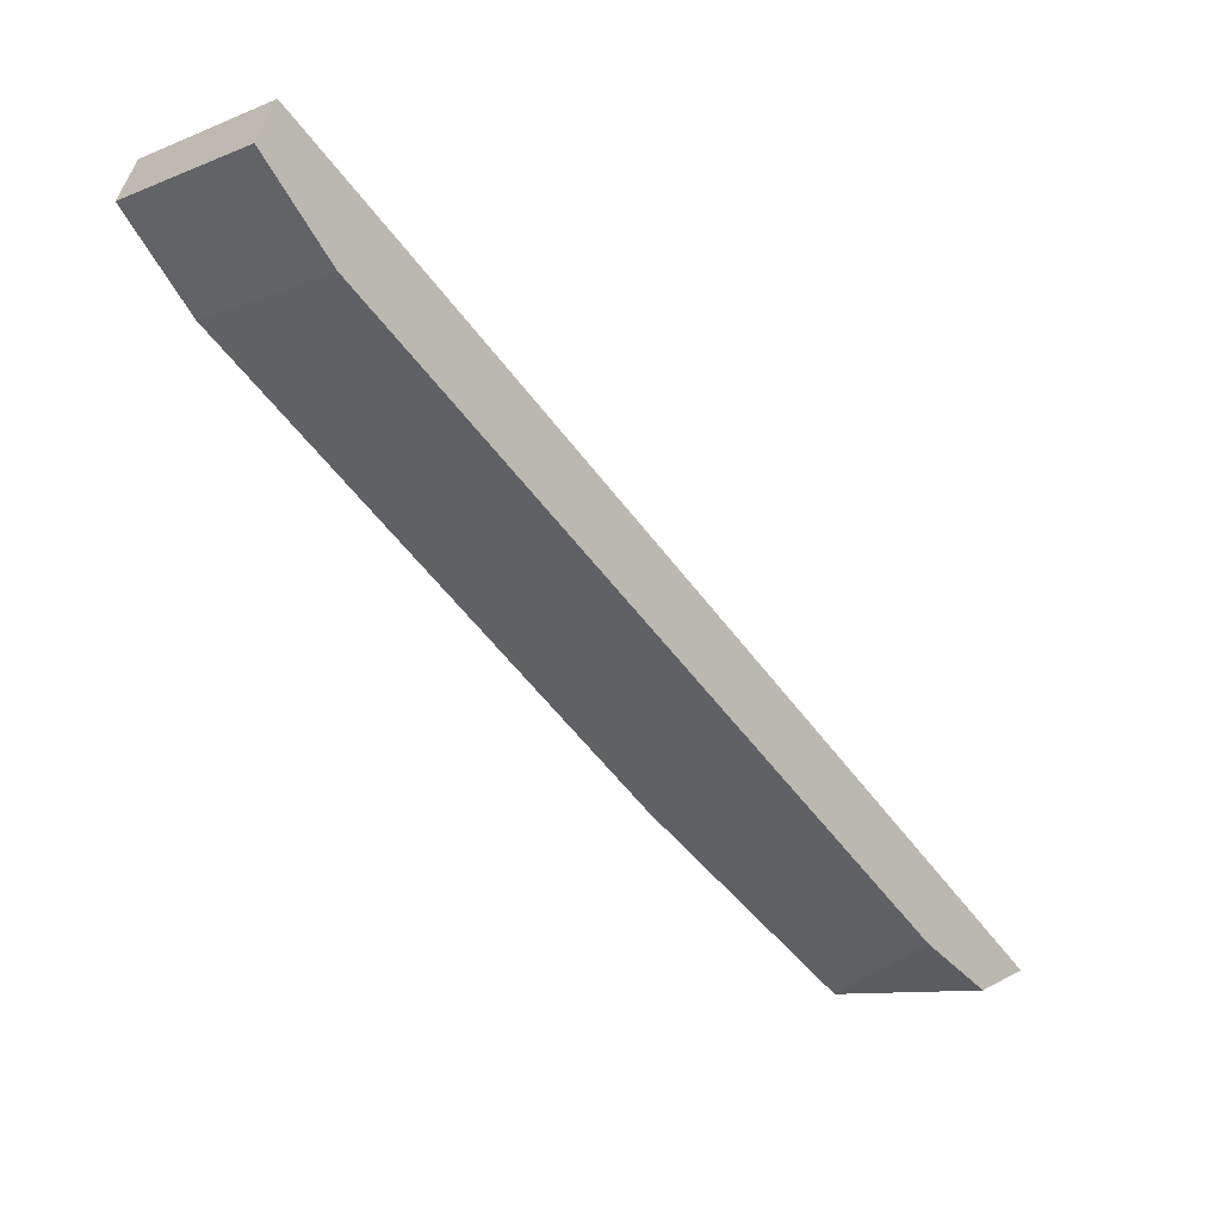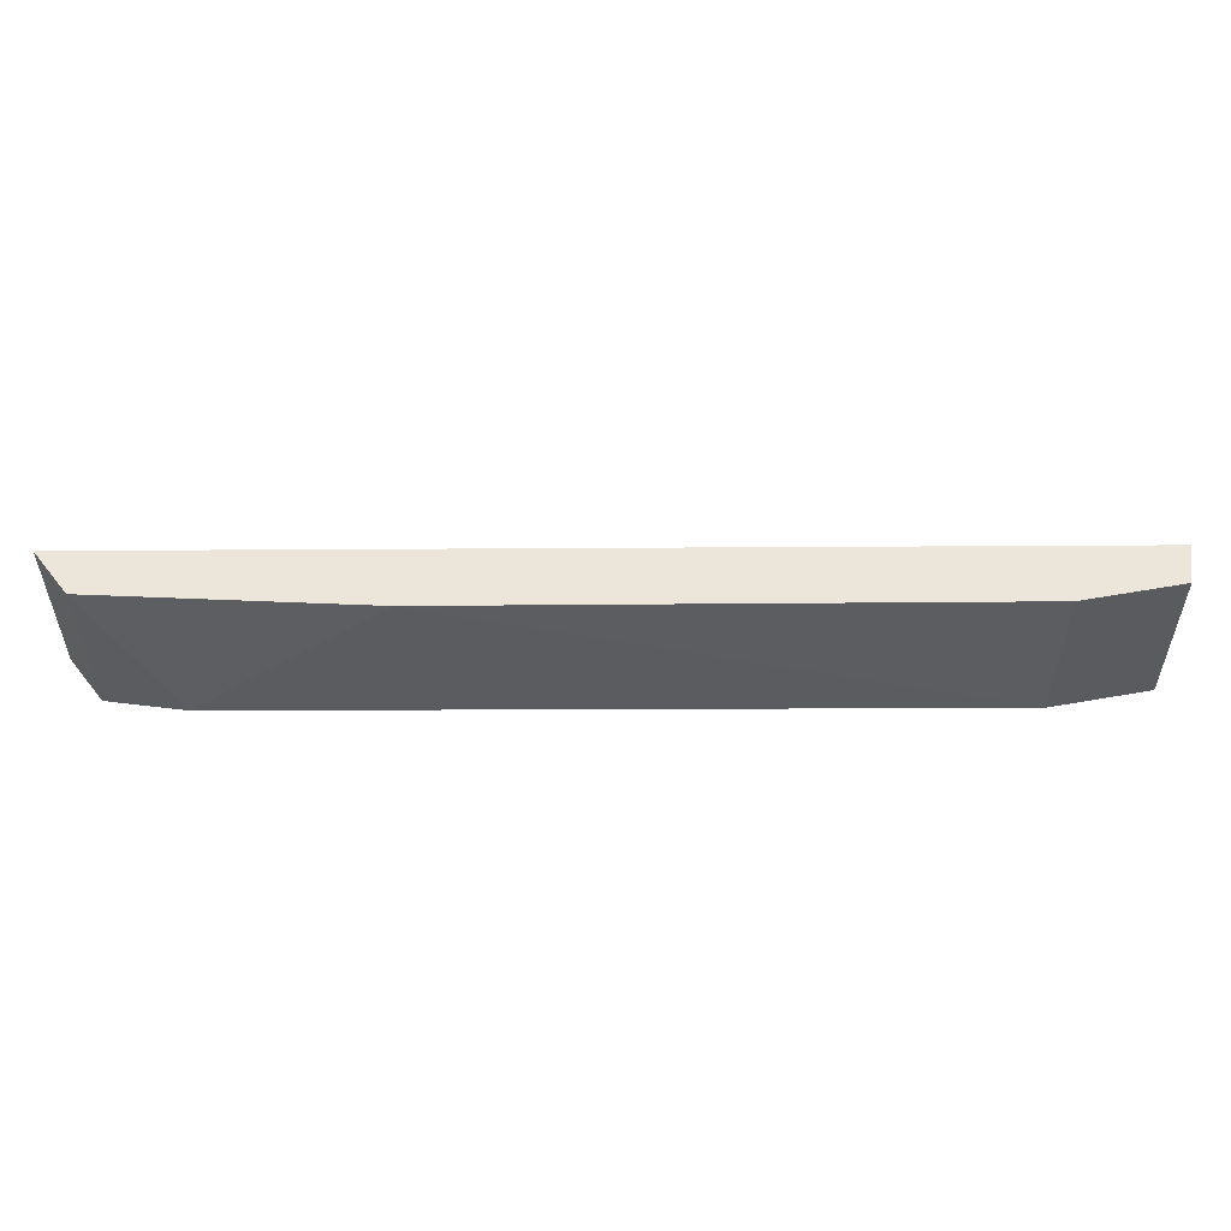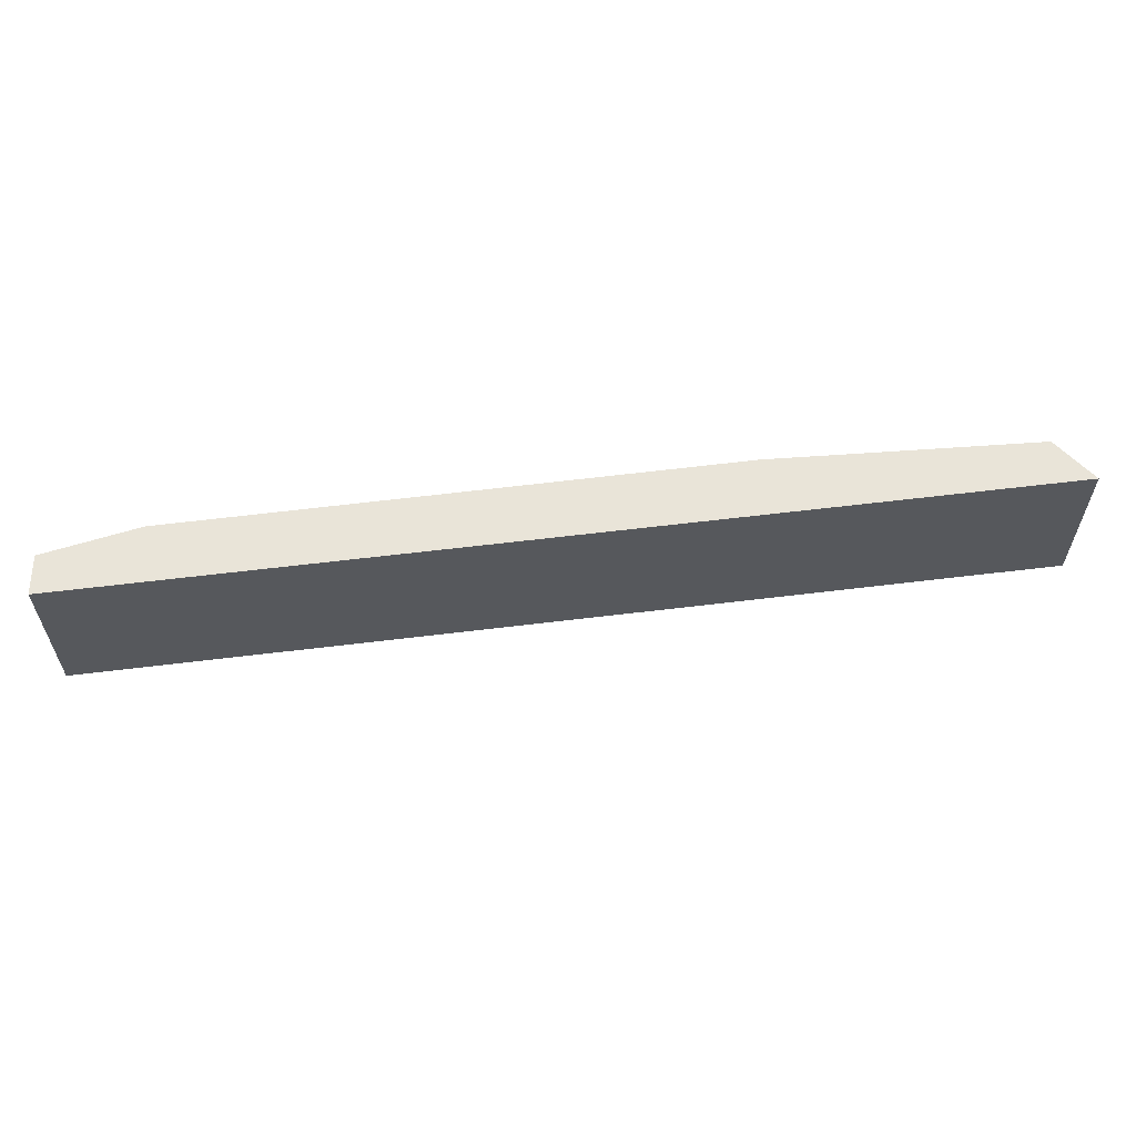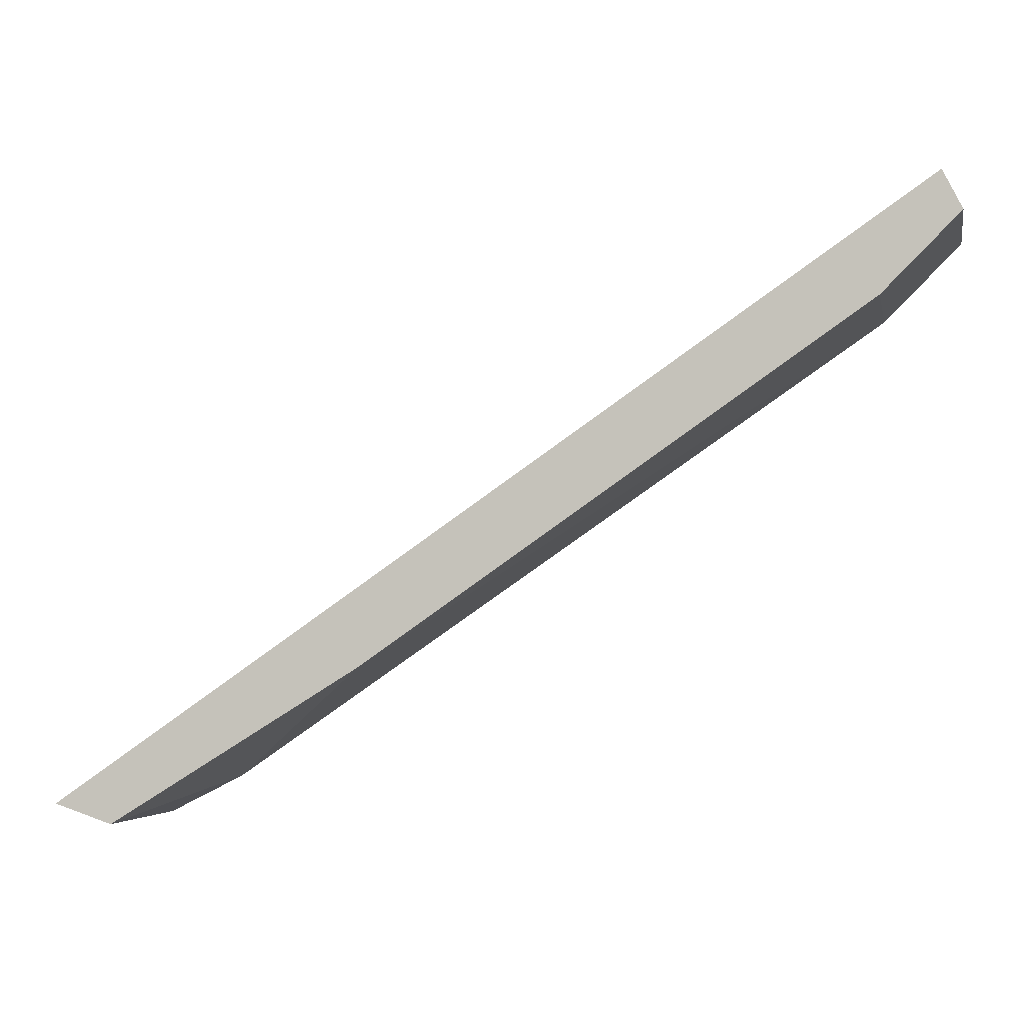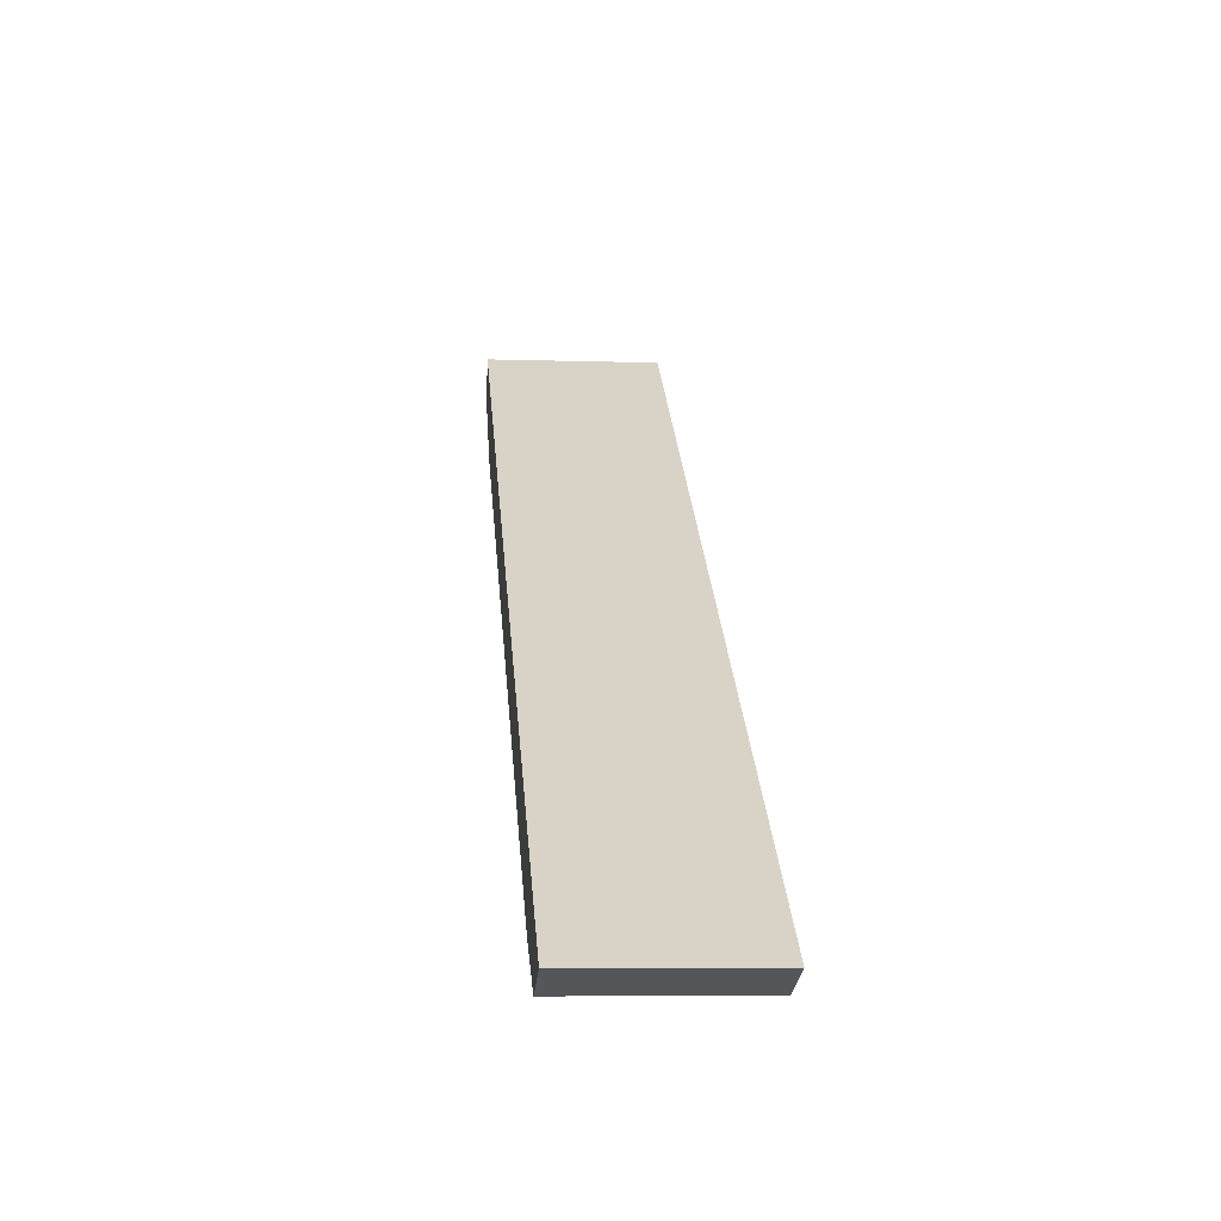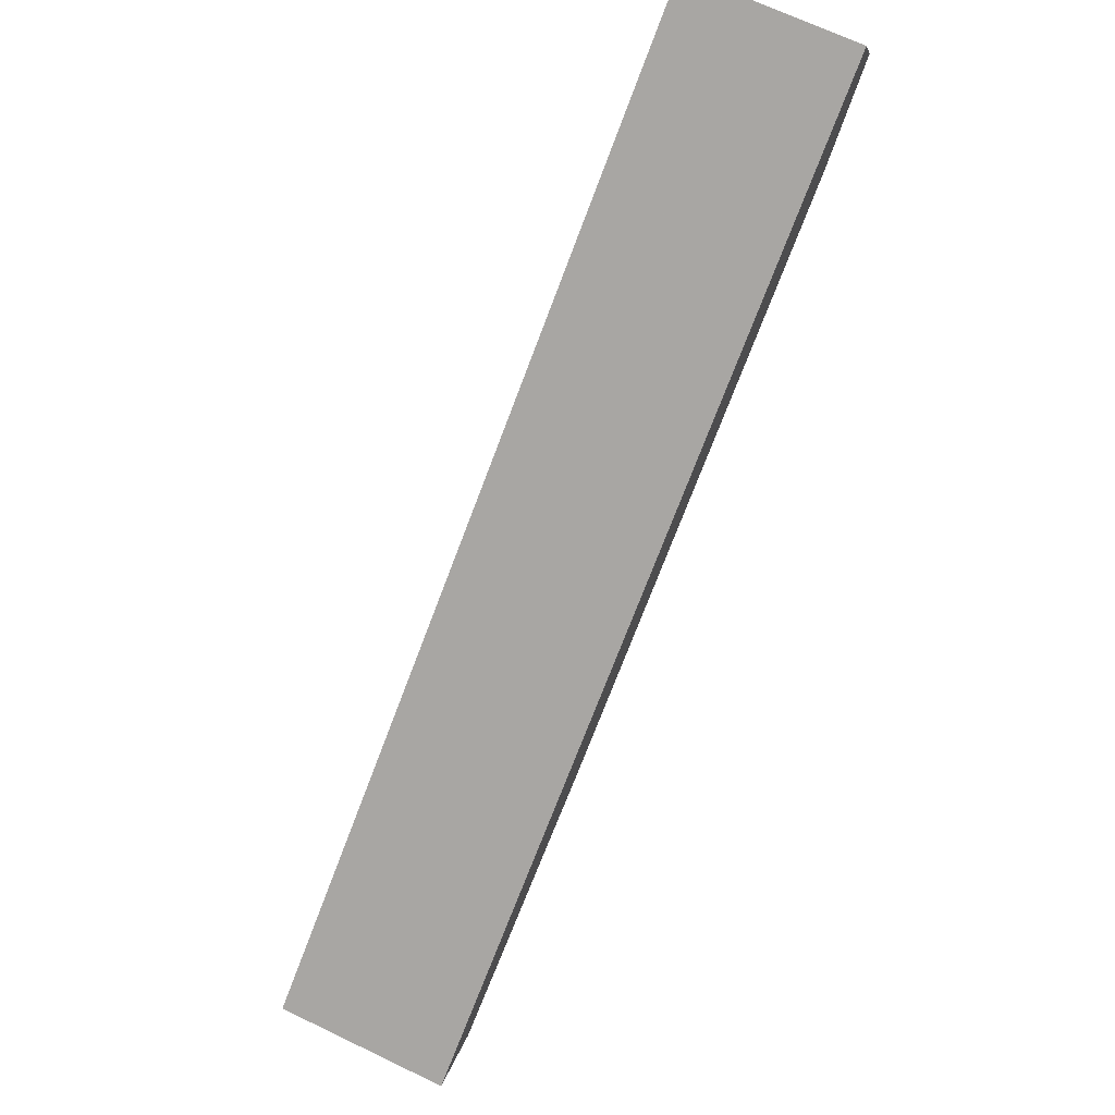
<metadata>
{"format":"obj","ext":"obj","renderer":"f3d","projection":"perspective","resolution":1024,"background":"white","views":[{"elev":-10.2,"azim":-44.9,"up":"+Z"},{"elev":54.4,"azim":-145.8,"up":"+Y"},{"elev":60.3,"azim":27.4,"up":"+Y"},{"elev":-3.7,"azim":-168.7,"up":"+Z"},{"elev":-7.1,"azim":84.8,"up":"+Z"},{"elev":69.4,"azim":115.5,"up":"+Z"}]}
</metadata>
<code>
v -0.3999 0.2606 -0.3989
v -0.2641 0.2321 -0.4936
v -0.2641 0.2606 -0.4936
v -0.2546 0.2321 -0.4904
v -0.3873 0.2321 -0.4115
v -0.3967 0.2606 -0.3925
v -0.3967 0.2321 -0.3925
v -0.2546 0.2606 -0.4904
v -0.3052 0.2606 -0.4683
v -0.3873 0.2606 -0.4115
v -0.2767 0.2321 -0.4873
v -0.3999 0.2321 -0.3989
f 5 7 12
f 2 3 4
f 2 4 5
f 3 1 6
f 5 4 7
f 6 1 7
f 4 6 7
f 4 3 8
f 3 6 8
f 6 4 8
f 1 3 9
f 9 5 10
f 5 1 10
f 1 9 10
f 3 2 11
f 2 5 11
f 9 3 11
f 5 9 11
f 1 5 12
f 7 1 12

</code>
